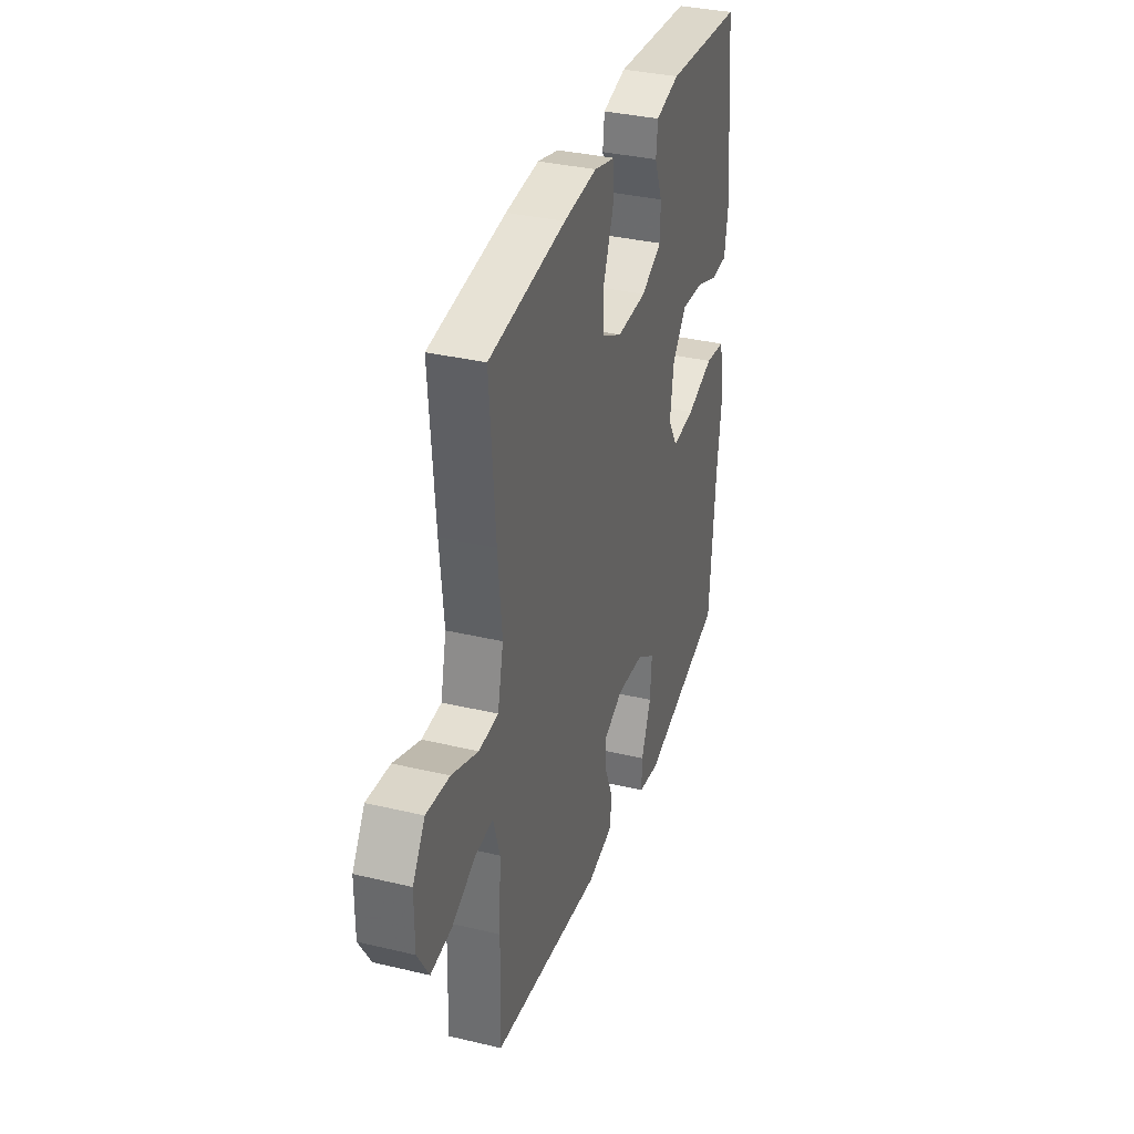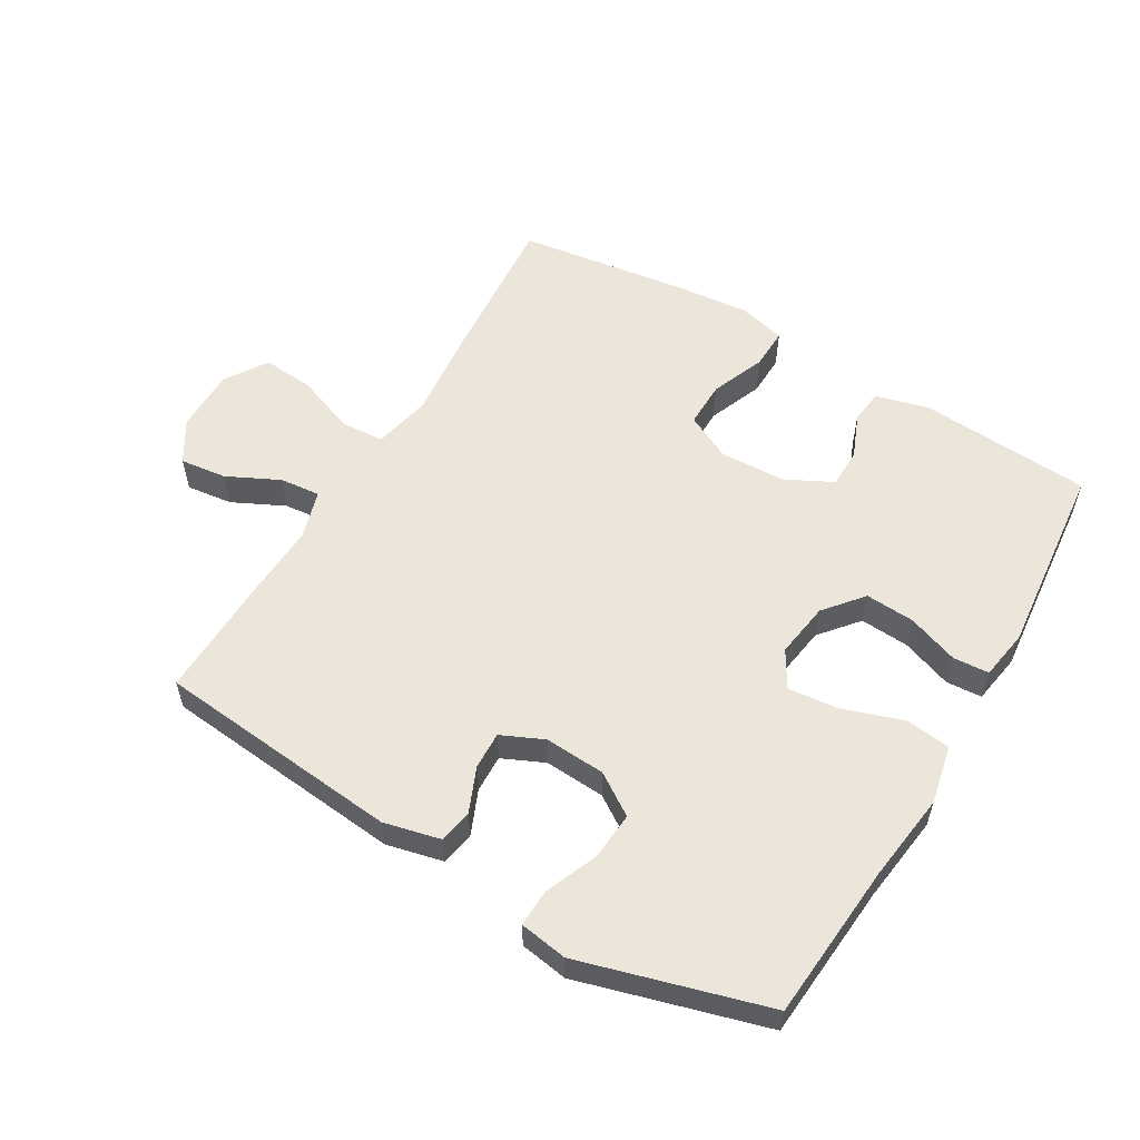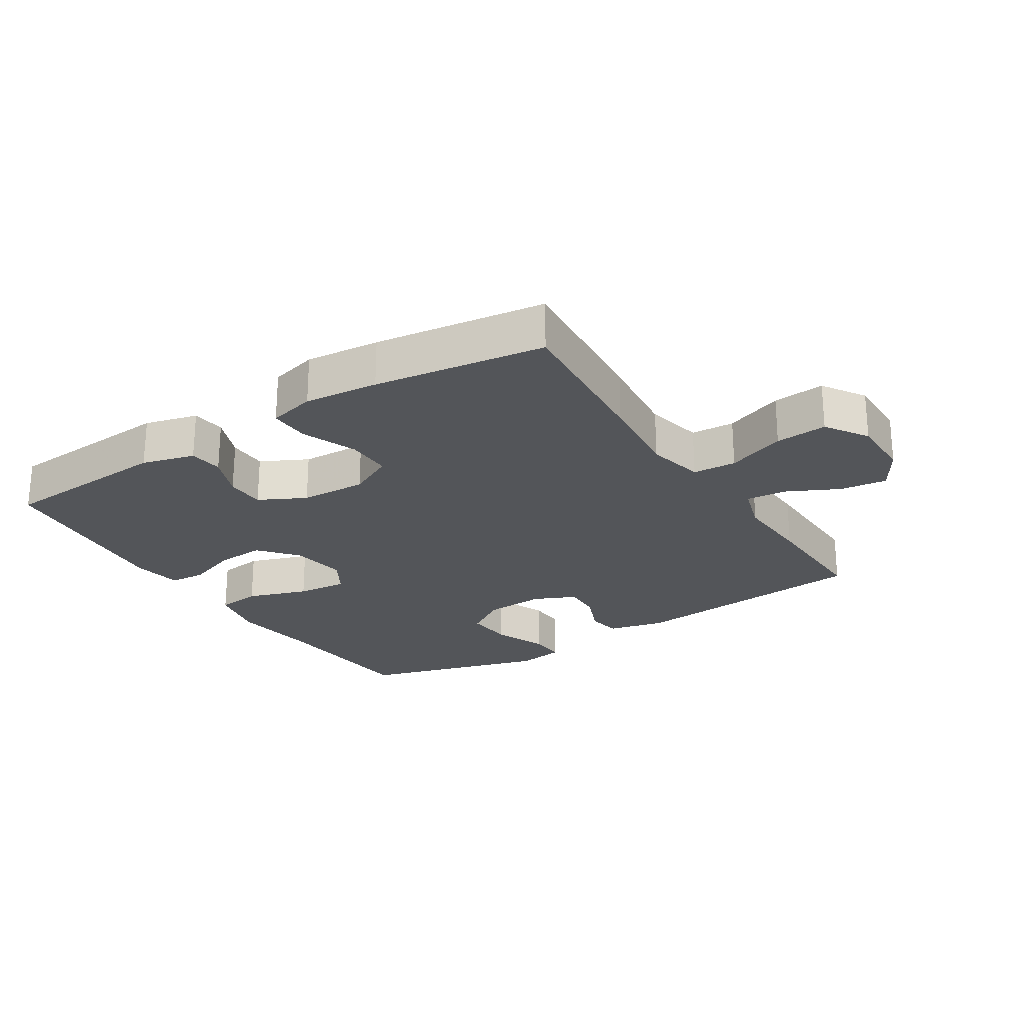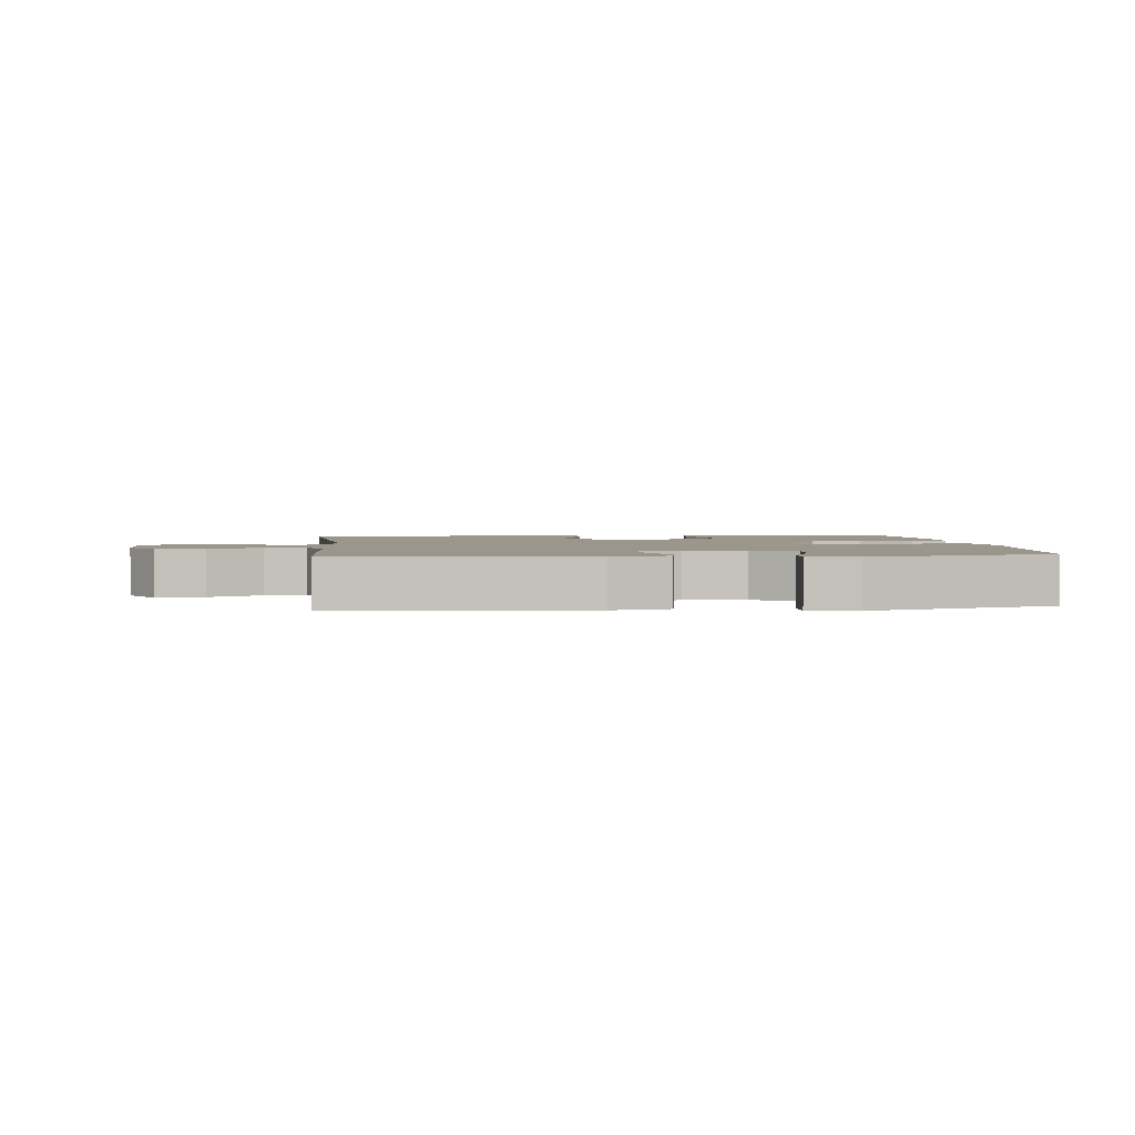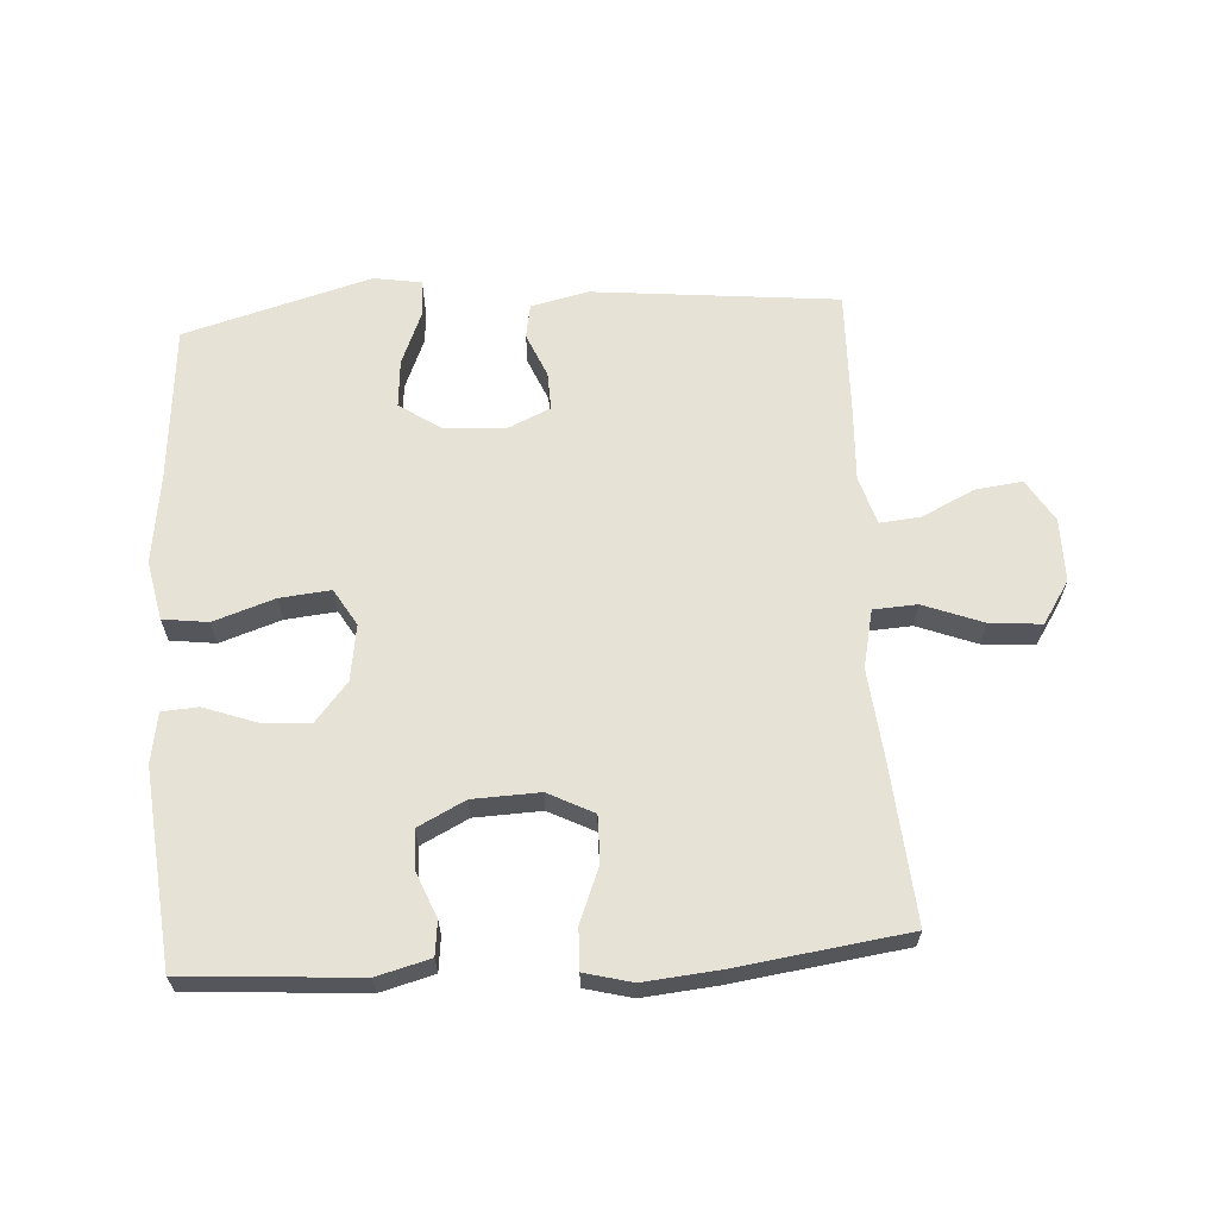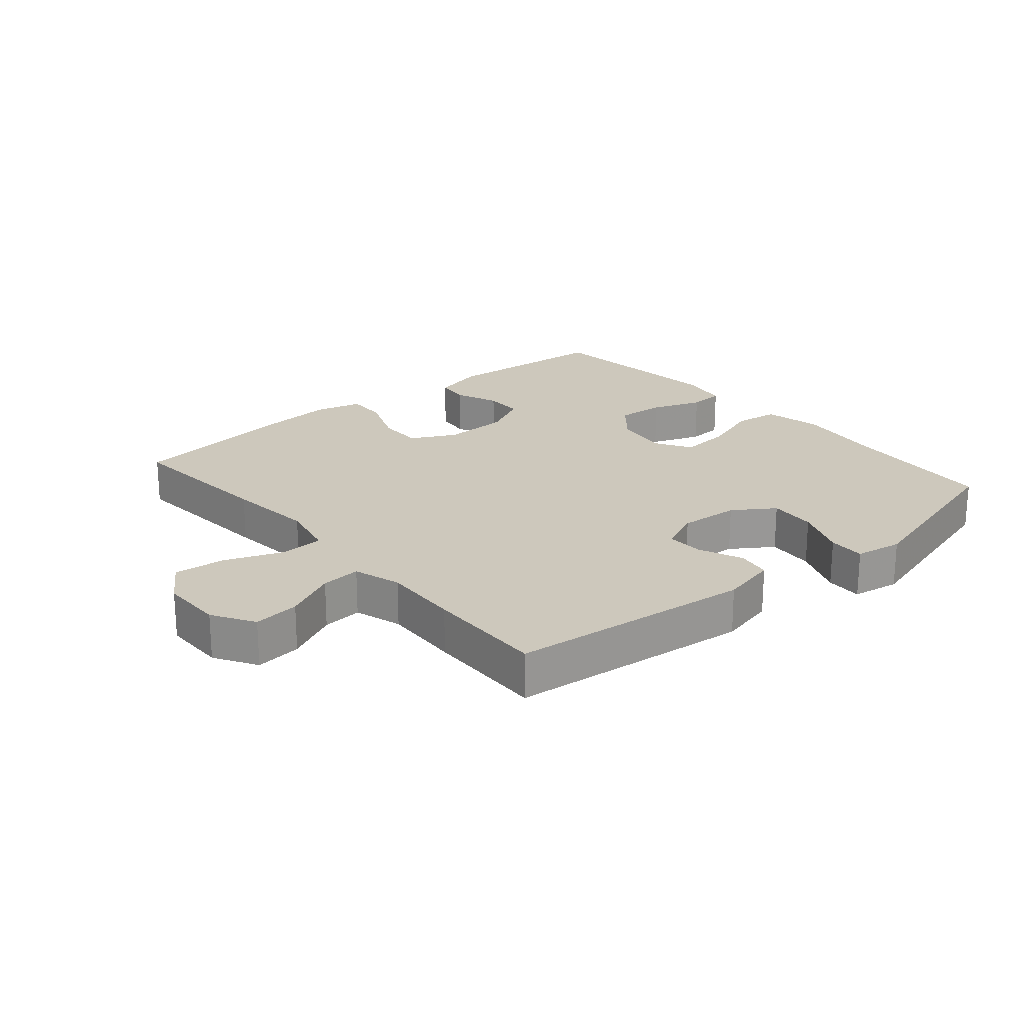
<metadata>
{"format":"obj","ext":"obj","renderer":"f3d","projection":"perspective","resolution":1024,"background":"white","views":[{"elev":34.3,"azim":107.8,"up":"+Z"},{"elev":56.5,"azim":-149.5,"up":"+Y"},{"elev":-24.1,"azim":32.4,"up":"+Y"},{"elev":2.3,"azim":174.1,"up":"+Y"},{"elev":63.8,"azim":-3.6,"up":"+Y"},{"elev":22.1,"azim":139.8,"up":"+Y"}]}
</metadata>
<code>
v -0.5 0.07 0.5
v -0.23 0.07 0.519
v -0.147 0.07 0.497
v -0.141 0.07 0.444
v -0.169 0.07 0.375
v -0.168 0.07 0.313
v -0.095 0.07 0.276
v 0.009 0.07 0.272
v 0.08 0.07 0.308
v 0.079 0.07 0.38
v 0.045 0.07 0.465
v 0.043 0.07 0.529
v 0.117 0.07 0.548
v 0.233 0.07 0.537
v 0.5 0.07 0.5
v 0.48 0.07 0.252
v 0.466 0.07 0.114
v 0.486 0.07 0.024
v 0.554 0.07 0.02
v 0.646 0.07 0.055
v 0.727 0.07 0.062
v 0.77 0.07 -0.004
v 0.77 0.07 -0.103
v 0.73 0.07 -0.169
v 0.657 0.07 -0.16
v 0.575 0.07 -0.12
v 0.512 0.07 -0.114
v 0.489 0.07 -0.189
v 0.495 0.07 -0.311
v 0.5 0.07 -0.5
v 0.117 0.07 -0.538
v 0.028 0.07 -0.517
v 0.019 0.07 -0.464
v 0.048 0.07 -0.395
v 0.05 0.07 -0.336
v -0.016 0.07 -0.306
v -0.111 0.07 -0.312
v -0.176 0.07 -0.355
v -0.17 0.07 -0.43
v -0.136 0.07 -0.513
v -0.134 0.07 -0.571
v -0.209 0.07 -0.583
v -0.5 0.07 -0.5
v -0.52 0.07 -0.254
v -0.538 0.07 -0.116
v -0.519 0.07 -0.024
v -0.449 0.07 -0.015
v -0.354 0.07 -0.047
v -0.275 0.07 -0.055
v -0.241 0.07 0.002
v -0.254 0.07 0.089
v -0.304 0.07 0.149
v -0.381 0.07 0.144
v -0.461 0.07 0.115
v -0.517 0.07 0.119
v -0.53 0.07 0.197
v -0.5 0 0.5
v -0.23 0 0.519
v -0.147 0 0.497
v -0.141 0 0.444
v -0.169 0 0.375
v -0.168 0 0.313
v -0.095 0 0.276
v 0.009 0 0.272
v 0.08 0 0.308
v 0.079 0 0.38
v 0.045 0 0.465
v 0.043 0 0.529
v 0.117 0 0.548
v 0.233 0 0.537
v 0.5 0 0.5
v 0.48 0 0.252
v 0.466 0 0.114
v 0.486 0 0.024
v 0.554 0 0.02
v 0.646 0 0.055
v 0.727 0 0.062
v 0.77 0 -0.004
v 0.77 0 -0.103
v 0.73 0 -0.169
v 0.657 0 -0.16
v 0.575 0 -0.12
v 0.512 0 -0.114
v 0.489 0 -0.189
v 0.495 0 -0.311
v 0.5 0 -0.5
v 0.117 0 -0.538
v 0.028 0 -0.517
v 0.019 0 -0.464
v 0.048 0 -0.395
v 0.05 0 -0.336
v -0.016 0 -0.306
v -0.111 0 -0.312
v -0.176 0 -0.355
v -0.17 0 -0.43
v -0.136 0 -0.513
v -0.134 0 -0.571
v -0.209 0 -0.583
v -0.5 0 -0.5
v -0.52 0 -0.254
v -0.538 0 -0.116
v -0.519 0 -0.024
v -0.449 0 -0.015
v -0.354 0 -0.047
v -0.275 0 -0.055
v -0.241 0 0.002
v -0.254 0 0.089
v -0.304 0 0.149
v -0.381 0 0.144
v -0.461 0 0.115
v -0.517 0 0.119
v -0.53 0 0.197
f 53 54 55 56
f 52 53 56 1
f 51 52 1 2
f 50 51 2 3
f 45 46 47 48
f 44 45 48 49
f 43 44 49
f 42 43 49 50
f 39 40 41 42
f 38 39 42 50
f 31 32 33 34
f 31 34 35
f 28 29 30 31
f 27 28 31 35
f 23 24 25 26
f 23 26 27
f 22 23 27
f 19 20 21 22
f 18 19 22 27
f 17 18 27 35
f 10 11 12 13
f 9 10 13 14
f 3 4 5
f 50 3 5
f 50 5 6
f 37 38 50 6
f 36 37 6 7
f 35 36 7 8
f 17 35 8 9
f 15 16 17
f 9 14 15 17
f 112 111 110 109
f 57 112 109 108
f 58 57 108 107
f 59 58 107 106
f 104 103 102 101
f 105 104 101 100
f 105 100 99
f 106 105 99 98
f 98 97 96 95
f 106 98 95 94
f 90 89 88 87
f 91 90 87
f 87 86 85 84
f 91 87 84 83
f 82 81 80 79
f 83 82 79
f 83 79 78
f 78 77 76 75
f 83 78 75 74
f 91 83 74 73
f 69 68 67 66
f 70 69 66 65
f 61 60 59
f 61 59 106
f 62 61 106
f 62 106 94 93
f 63 62 93 92
f 64 63 92 91
f 65 64 91 73
f 73 72 71
f 73 71 70 65
f 1 57 58 2
f 2 58 59 3
f 3 59 60 4
f 4 60 61 5
f 5 61 62 6
f 6 62 63 7
f 7 63 64 8
f 8 64 65 9
f 9 65 66 10
f 10 66 67 11
f 11 67 68 12
f 12 68 69 13
f 13 69 70 14
f 14 70 71 15
f 15 71 72 16
f 16 72 73 17
f 17 73 74 18
f 18 74 75 19
f 19 75 76 20
f 20 76 77 21
f 21 77 78 22
f 22 78 79 23
f 23 79 80 24
f 24 80 81 25
f 25 81 82 26
f 26 82 83 27
f 27 83 84 28
f 28 84 85 29
f 29 85 86 30
f 30 86 87 31
f 31 87 88 32
f 32 88 89 33
f 33 89 90 34
f 34 90 91 35
f 35 91 92 36
f 36 92 93 37
f 37 93 94 38
f 38 94 95 39
f 39 95 96 40
f 40 96 97 41
f 41 97 98 42
f 42 98 99 43
f 43 99 100 44
f 44 100 101 45
f 45 101 102 46
f 46 102 103 47
f 47 103 104 48
f 48 104 105 49
f 49 105 106 50
f 50 106 107 51
f 51 107 108 52
f 52 108 109 53
f 53 109 110 54
f 54 110 111 55
f 55 111 112 56
f 56 112 57 1

</code>
